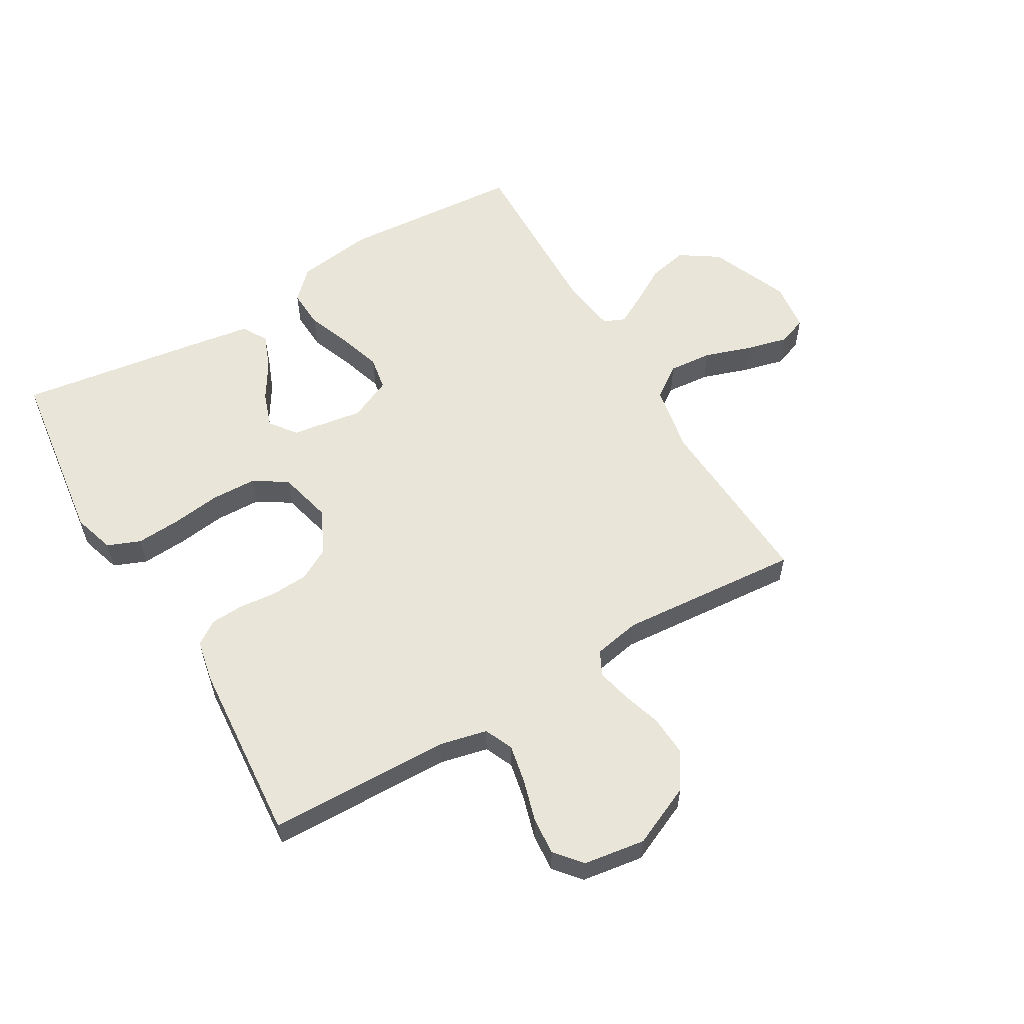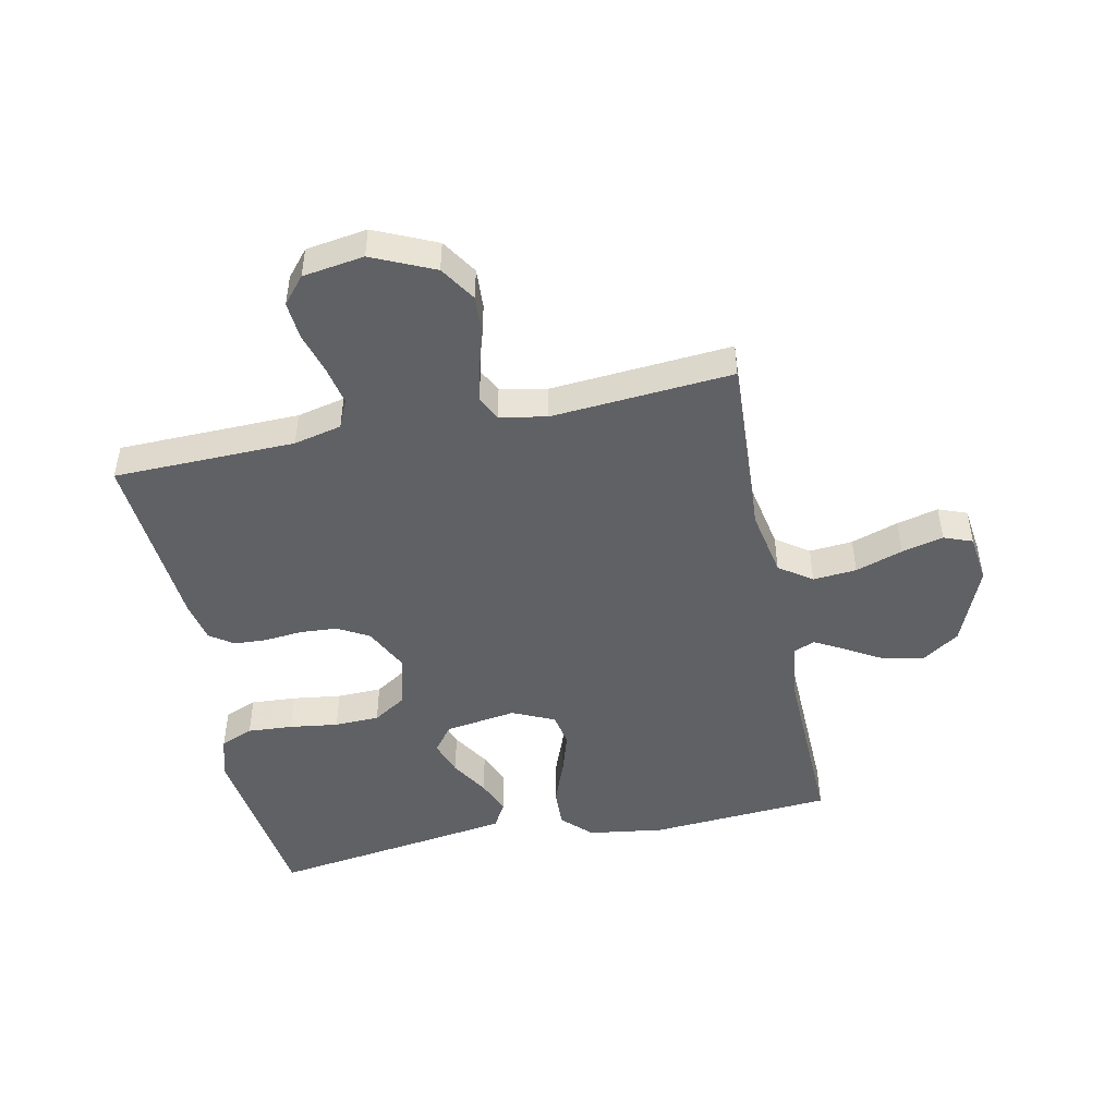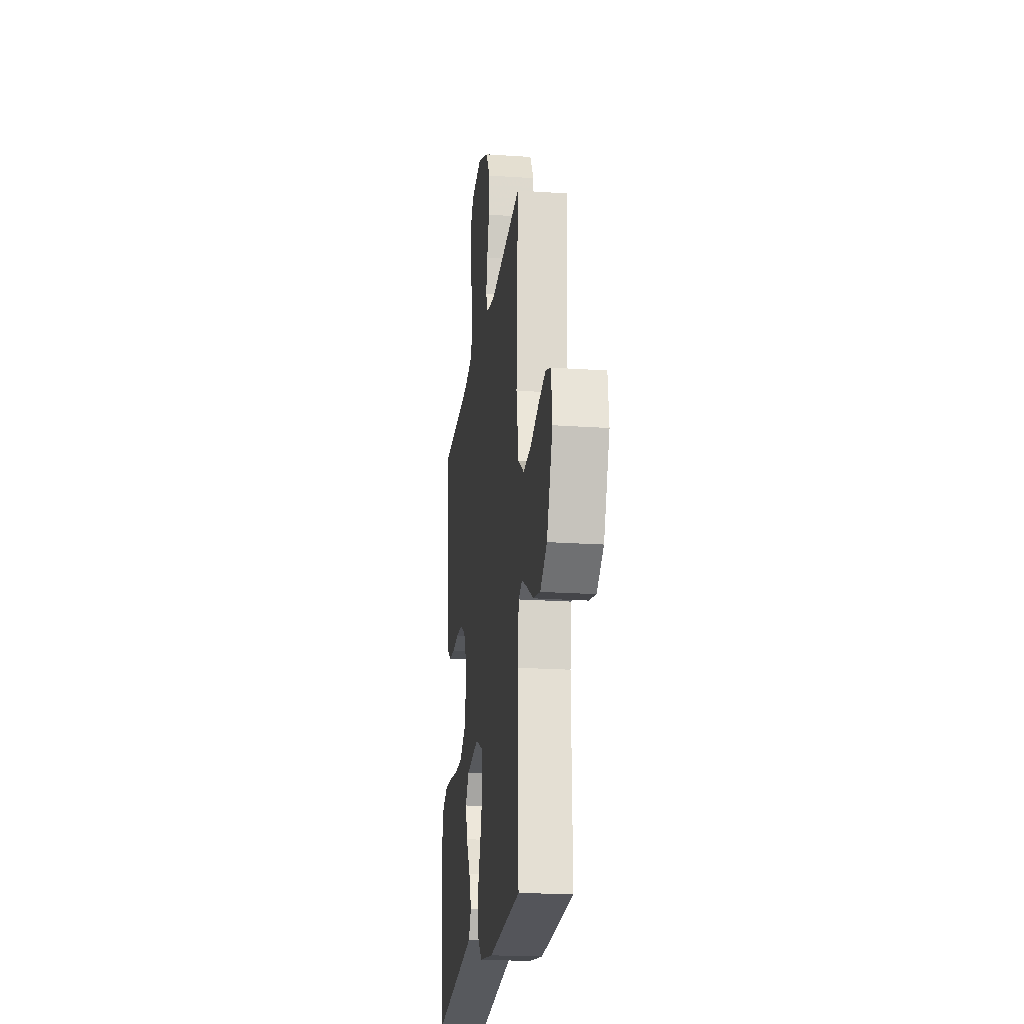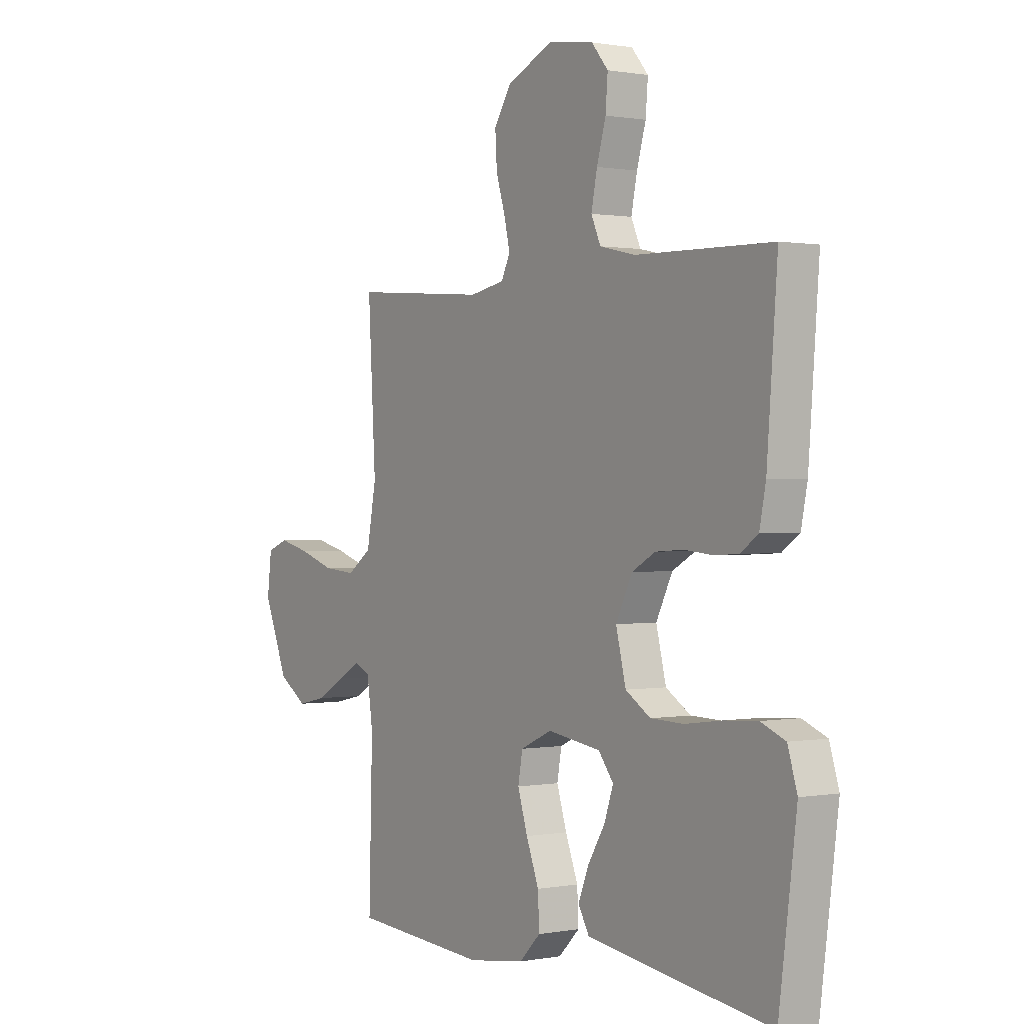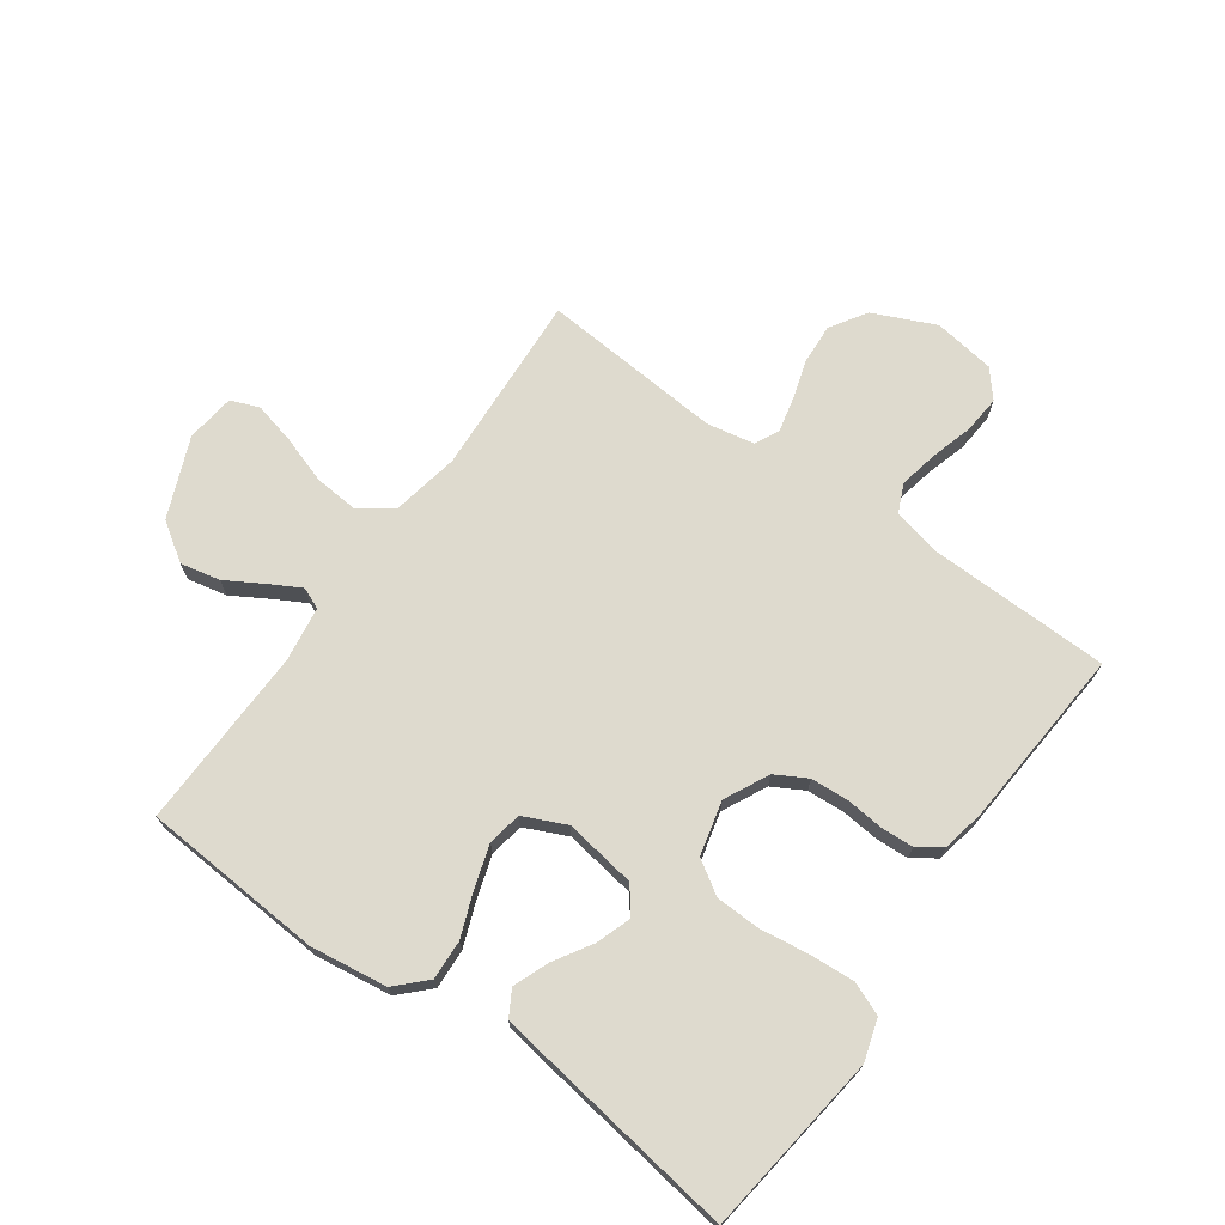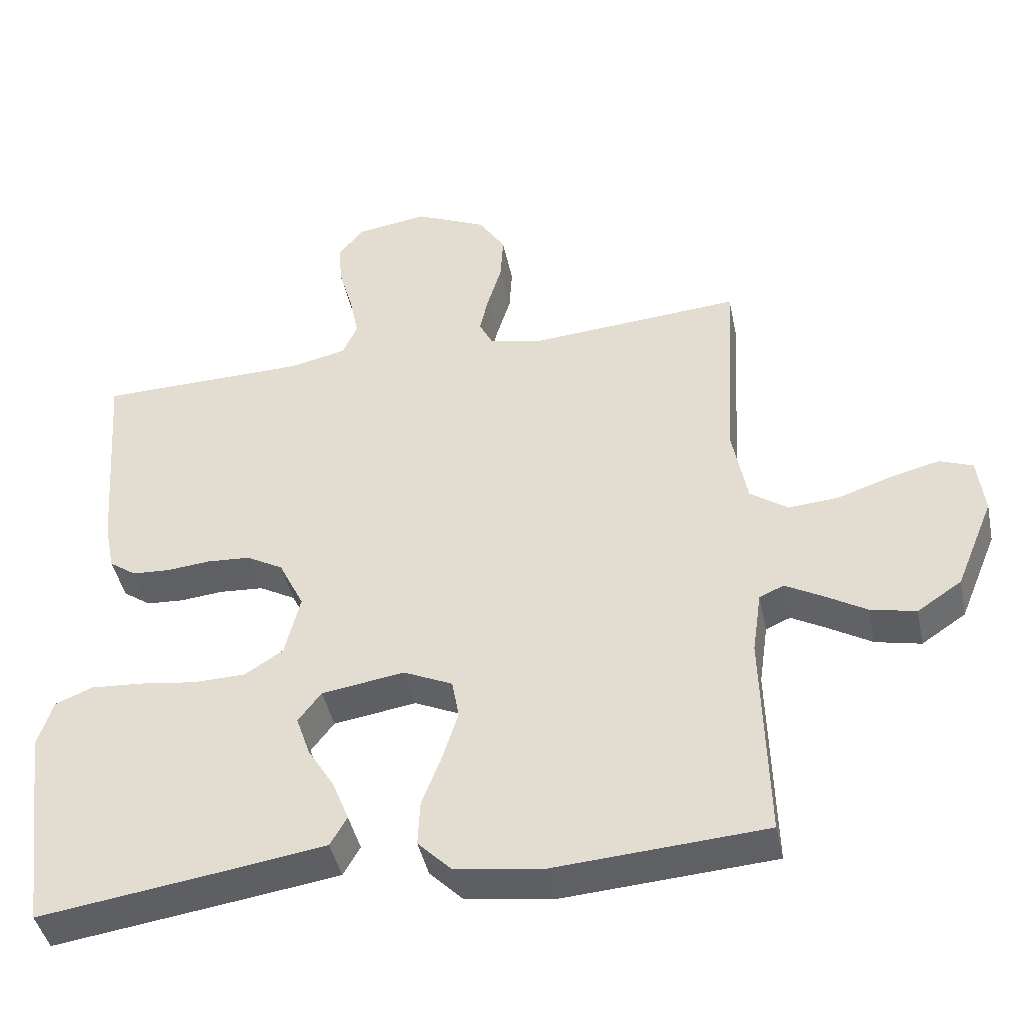
<metadata>
{"format":"obj","ext":"obj","renderer":"f3d","projection":"perspective","resolution":1024,"background":"white","views":[{"elev":57.8,"azim":-30.4,"up":"+Y"},{"elev":-47.6,"azim":11.8,"up":"+Y"},{"elev":-21.1,"azim":83.0,"up":"+Z"},{"elev":0.6,"azim":-124.4,"up":"+Z"},{"elev":71.1,"azim":-144.5,"up":"+Y"},{"elev":-43.1,"azim":11.8,"up":"+Z"}]}
</metadata>
<code>
v 0.5 0.07 -0.5
v 0.2 0.07 -0.521
v 0.074 0.07 -0.503
v 0.027 0.07 -0.456
v 0.03 0.07 -0.391
v 0.058 0.07 -0.318
v 0.08 0.07 -0.248
v 0.07 0.07 -0.192
v 0 0.07 -0.16
v -0.118 0.07 -0.178
v -0.151 0.07 -0.221
v -0.131 0.07 -0.279
v -0.093 0.07 -0.341
v -0.07 0.07 -0.399
v -0.094 0.07 -0.441
v -0.2 0.07 -0.457
v -0.5 0.07 -0.5
v -0.539 0.07 -0.2
v -0.518 0.07 -0.132
v -0.464 0.07 -0.11
v -0.39 0.07 -0.115
v -0.309 0.07 -0.126
v -0.235 0.07 -0.124
v -0.18 0.07 -0.089
v -0.158 0.07 0
v -0.194 0.07 0.073
v -0.246 0.07 0.102
v -0.308 0.07 0.106
v -0.37 0.07 0.1
v -0.424 0.07 0.103
v -0.463 0.07 0.13
v -0.477 0.07 0.2
v -0.5 0.07 0.5
v -0.2 0.07 0.506
v -0.121 0.07 0.524
v -0.1 0.07 0.571
v -0.113 0.07 0.635
v -0.133 0.07 0.704
v -0.138 0.07 0.766
v -0.101 0.07 0.81
v 0 0.07 0.825
v 0.102 0.07 0.779
v 0.14 0.07 0.72
v 0.136 0.07 0.653
v 0.116 0.07 0.588
v 0.103 0.07 0.532
v 0.123 0.07 0.492
v 0.2 0.07 0.477
v 0.5 0.07 0.5
v 0.483 0.07 0.2
v 0.504 0.07 0.088
v 0.558 0.07 0.05
v 0.63 0.07 0.056
v 0.708 0.07 0.082
v 0.777 0.07 0.099
v 0.824 0.07 0.081
v 0.834 0.07 0
v 0.78 0.07 -0.131
v 0.717 0.07 -0.173
v 0.652 0.07 -0.159
v 0.591 0.07 -0.123
v 0.54 0.07 -0.095
v 0.505 0.07 -0.11
v 0.492 0.07 -0.2
v 0.5 0 -0.5
v 0.2 0 -0.521
v 0.074 0 -0.503
v 0.027 0 -0.456
v 0.03 0 -0.391
v 0.058 0 -0.318
v 0.08 0 -0.248
v 0.07 0 -0.192
v 0 0 -0.16
v -0.118 0 -0.178
v -0.151 0 -0.221
v -0.131 0 -0.279
v -0.093 0 -0.341
v -0.07 0 -0.399
v -0.094 0 -0.441
v -0.2 0 -0.457
v -0.5 0 -0.5
v -0.539 0 -0.2
v -0.518 0 -0.132
v -0.464 0 -0.11
v -0.39 0 -0.115
v -0.309 0 -0.126
v -0.235 0 -0.124
v -0.18 0 -0.089
v -0.158 0 0
v -0.194 0 0.073
v -0.246 0 0.102
v -0.308 0 0.106
v -0.37 0 0.1
v -0.424 0 0.103
v -0.463 0 0.13
v -0.477 0 0.2
v -0.5 0 0.5
v -0.2 0 0.506
v -0.121 0 0.524
v -0.1 0 0.571
v -0.113 0 0.635
v -0.133 0 0.704
v -0.138 0 0.766
v -0.101 0 0.81
v 0 0 0.825
v 0.102 0 0.779
v 0.14 0 0.72
v 0.136 0 0.653
v 0.116 0 0.588
v 0.103 0 0.532
v 0.123 0 0.492
v 0.2 0 0.477
v 0.5 0 0.5
v 0.483 0 0.2
v 0.504 0 0.088
v 0.558 0 0.05
v 0.63 0 0.056
v 0.708 0 0.082
v 0.777 0 0.099
v 0.824 0 0.081
v 0.834 0 0
v 0.78 0 -0.131
v 0.717 0 -0.173
v 0.652 0 -0.159
v 0.591 0 -0.123
v 0.54 0 -0.095
v 0.505 0 -0.11
v 0.492 0 -0.2
f 59 60 61
f 58 59 61
f 57 58 61
f 56 57 61
f 55 56 61
f 54 55 61
f 53 54 61
f 52 53 61 62
f 51 52 62 63
f 48 49 50
f 51 63 64
f 50 51 64
f 48 50 64
f 47 48 64
f 43 44 45
f 42 43 45
f 41 42 45
f 40 41 45
f 39 40 45
f 38 39 45
f 37 38 45
f 36 37 45 46
f 35 36 46 47
f 32 33 34
f 31 32 34
f 30 31 34
f 29 30 34
f 28 29 34
f 34 35 47
f 28 34 47
f 27 28 47
f 20 21 22
f 19 20 22
f 18 19 22
f 17 18 22
f 16 17 22
f 15 16 22
f 14 15 22
f 13 14 22
f 12 13 22
f 11 12 22 23
f 10 11 23 24
f 4 5 6
f 3 4 6
f 2 3 6
f 1 2 6
f 64 1 6
f 64 6 7
f 26 27 47 64
f 25 26 64
f 9 10 24 25
f 8 9 25 64
f 7 8 64
f 125 124 123
f 125 123 122
f 125 122 121
f 125 121 120
f 125 120 119
f 125 119 118
f 125 118 117
f 126 125 117 116
f 127 126 116 115
f 114 113 112
f 128 127 115
f 128 115 114
f 128 114 112
f 128 112 111
f 109 108 107
f 109 107 106
f 109 106 105
f 109 105 104
f 109 104 103
f 109 103 102
f 109 102 101
f 110 109 101 100
f 111 110 100 99
f 98 97 96
f 98 96 95
f 98 95 94
f 98 94 93
f 98 93 92
f 111 99 98
f 111 98 92
f 111 92 91
f 86 85 84
f 86 84 83
f 86 83 82
f 86 82 81
f 86 81 80
f 86 80 79
f 86 79 78
f 86 78 77
f 86 77 76
f 87 86 76 75
f 88 87 75 74
f 70 69 68
f 70 68 67
f 70 67 66
f 70 66 65
f 70 65 128
f 71 70 128
f 128 111 91 90
f 128 90 89
f 89 88 74 73
f 128 89 73 72
f 128 72 71
f 1 65 66 2
f 2 66 67 3
f 3 67 68 4
f 4 68 69 5
f 5 69 70 6
f 6 70 71 7
f 7 71 72 8
f 8 72 73 9
f 9 73 74 10
f 10 74 75 11
f 11 75 76 12
f 12 76 77 13
f 13 77 78 14
f 14 78 79 15
f 15 79 80 16
f 16 80 81 17
f 17 81 82 18
f 18 82 83 19
f 19 83 84 20
f 20 84 85 21
f 21 85 86 22
f 22 86 87 23
f 23 87 88 24
f 24 88 89 25
f 25 89 90 26
f 26 90 91 27
f 27 91 92 28
f 28 92 93 29
f 29 93 94 30
f 30 94 95 31
f 31 95 96 32
f 32 96 97 33
f 33 97 98 34
f 34 98 99 35
f 35 99 100 36
f 36 100 101 37
f 37 101 102 38
f 38 102 103 39
f 39 103 104 40
f 40 104 105 41
f 41 105 106 42
f 42 106 107 43
f 43 107 108 44
f 44 108 109 45
f 45 109 110 46
f 46 110 111 47
f 47 111 112 48
f 48 112 113 49
f 49 113 114 50
f 50 114 115 51
f 51 115 116 52
f 52 116 117 53
f 53 117 118 54
f 54 118 119 55
f 55 119 120 56
f 56 120 121 57
f 57 121 122 58
f 58 122 123 59
f 59 123 124 60
f 60 124 125 61
f 61 125 126 62
f 62 126 127 63
f 63 127 128 64
f 64 128 65 1

</code>
